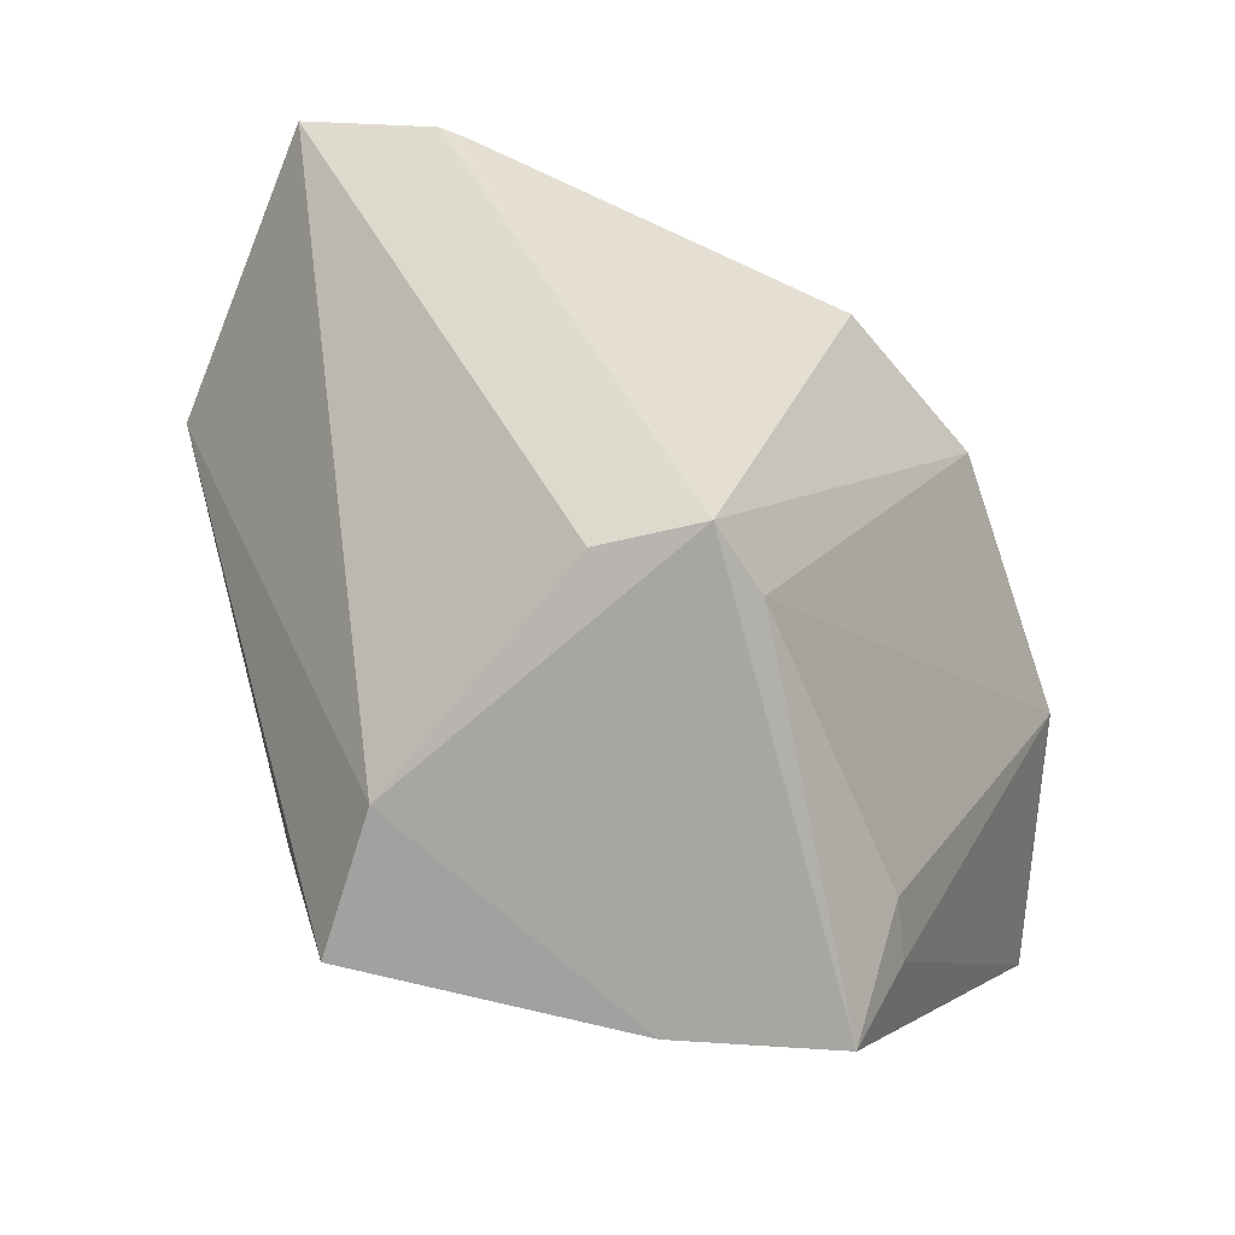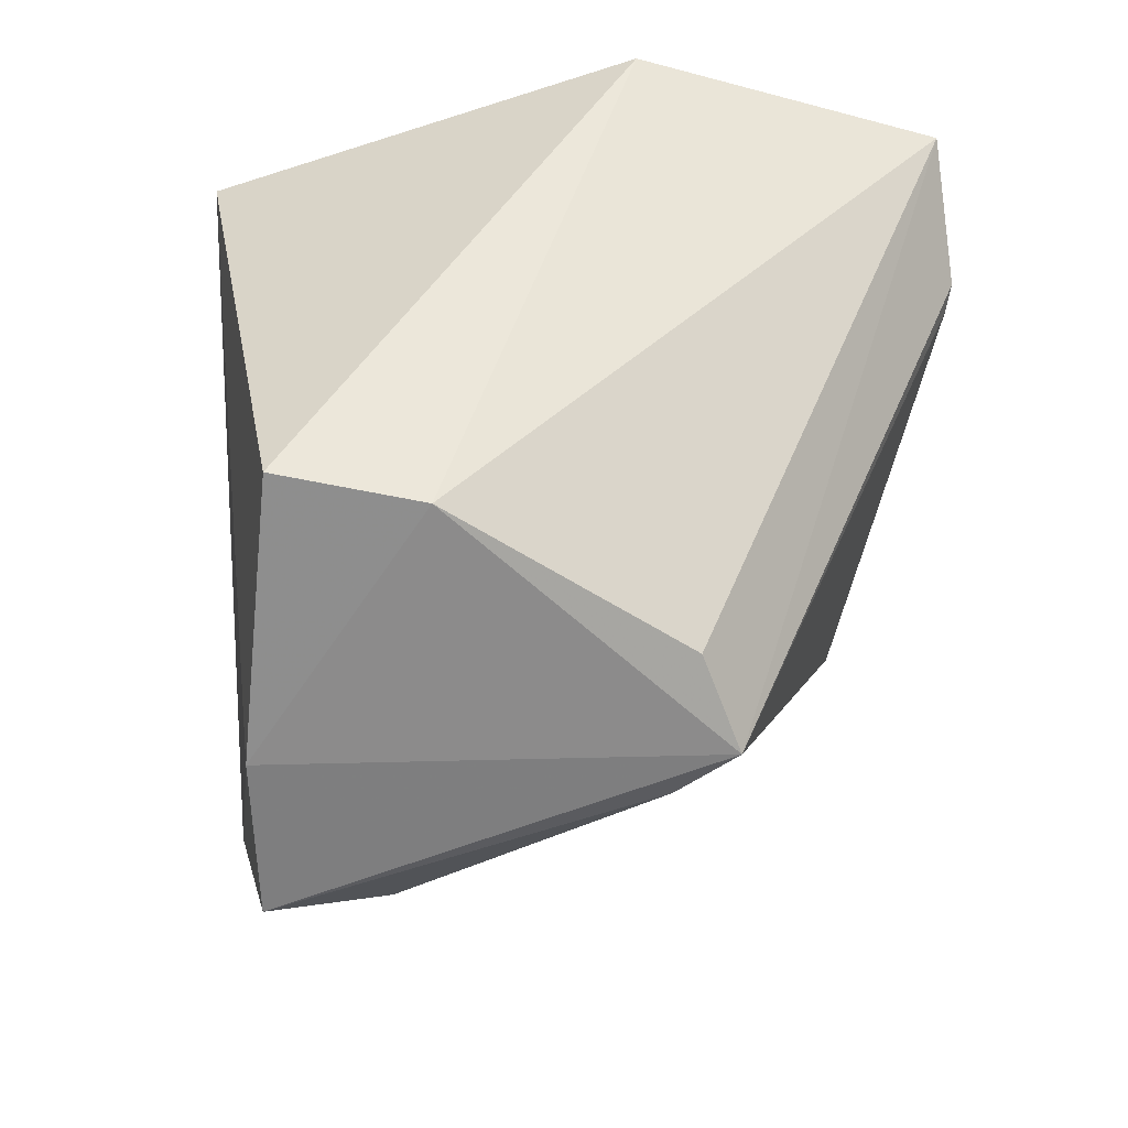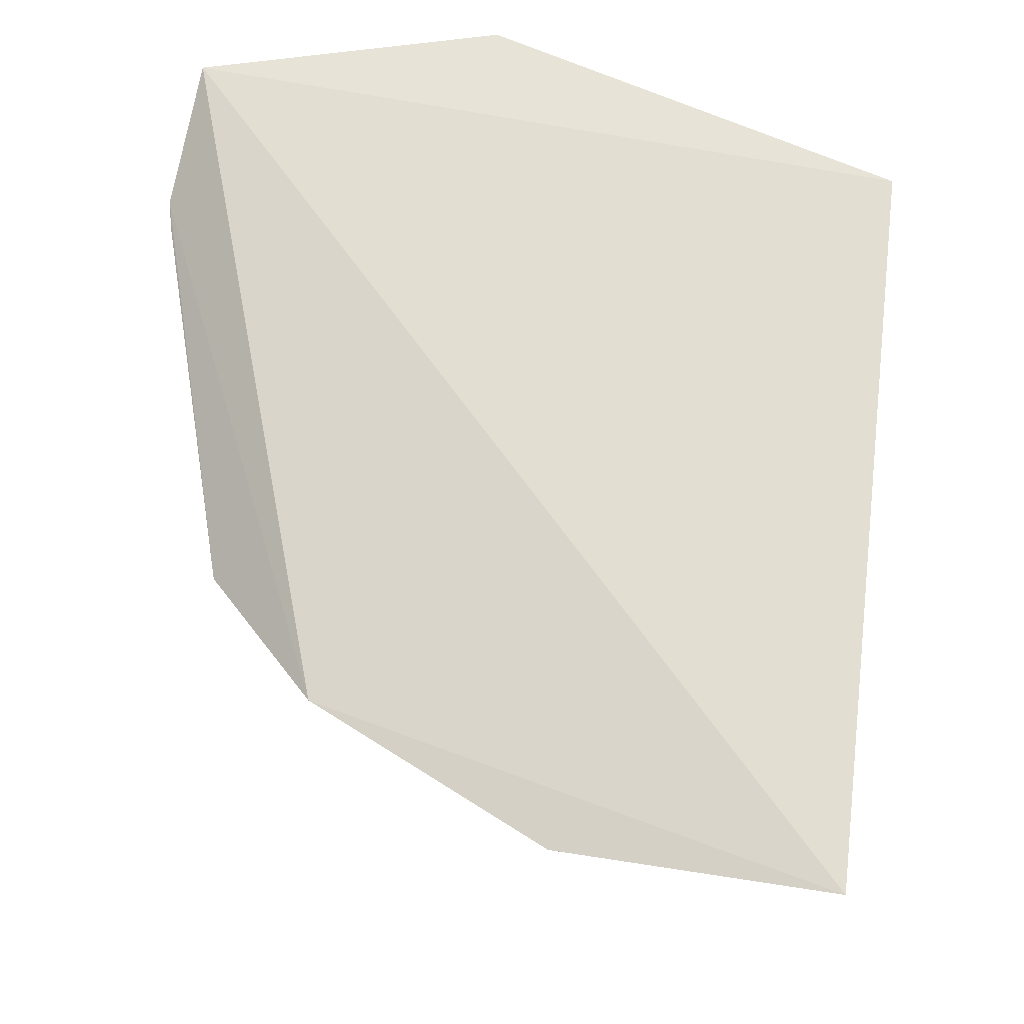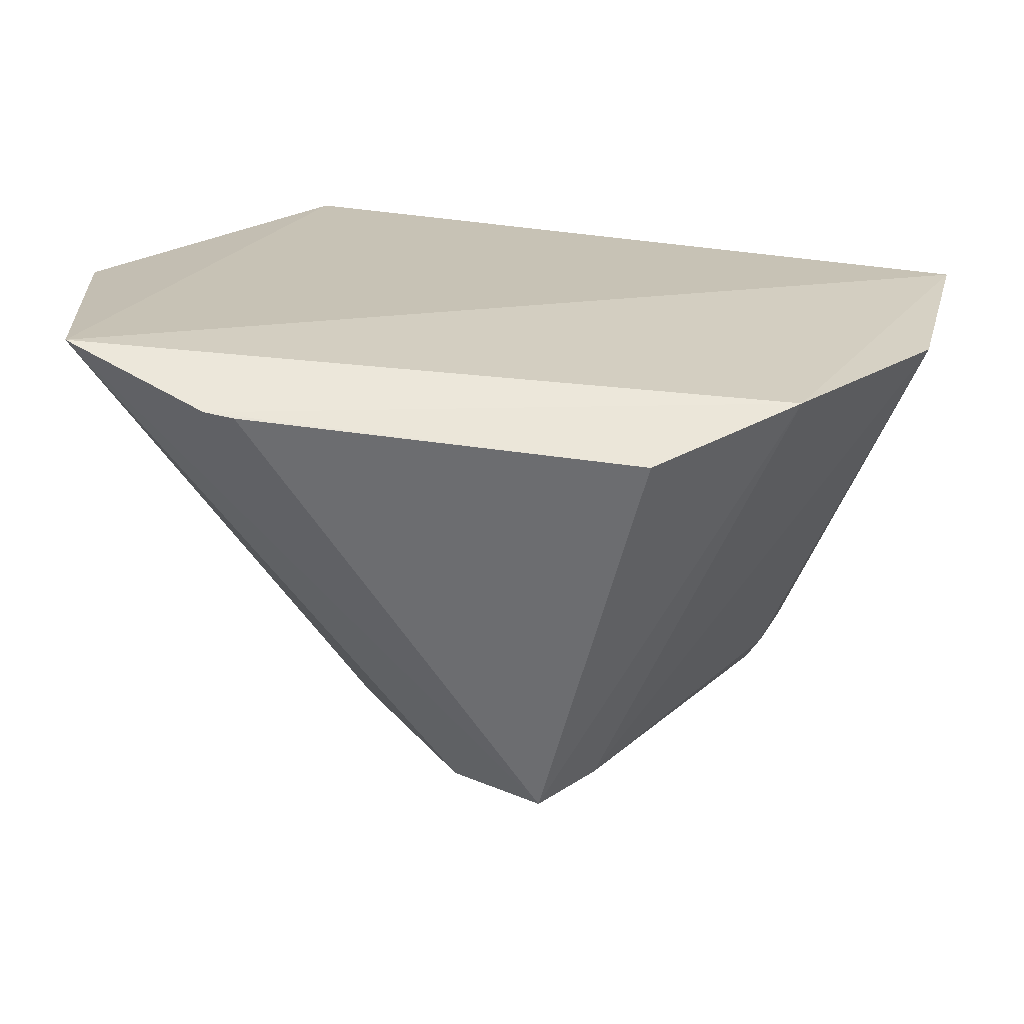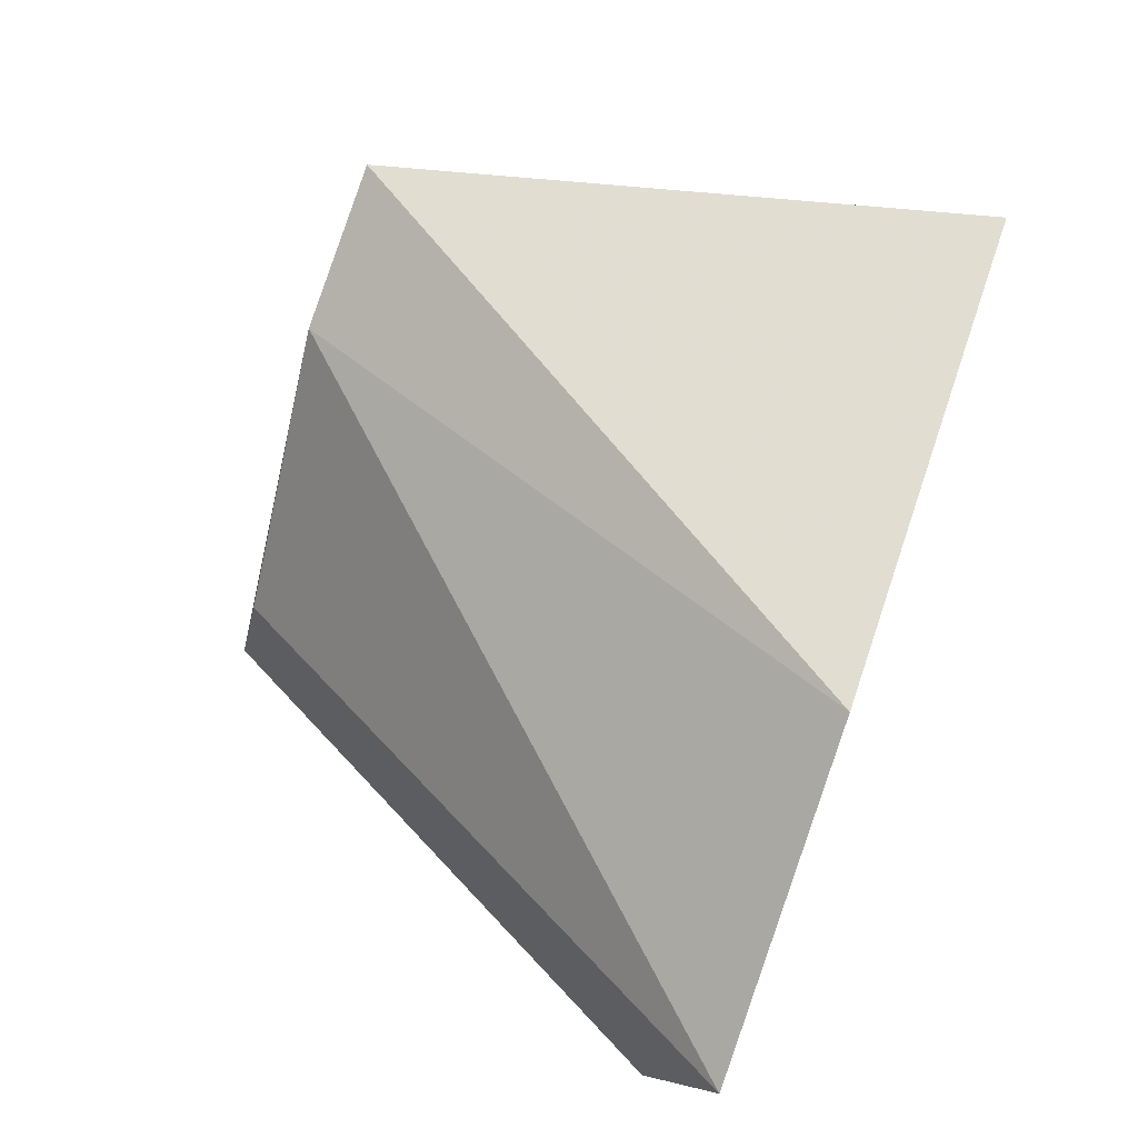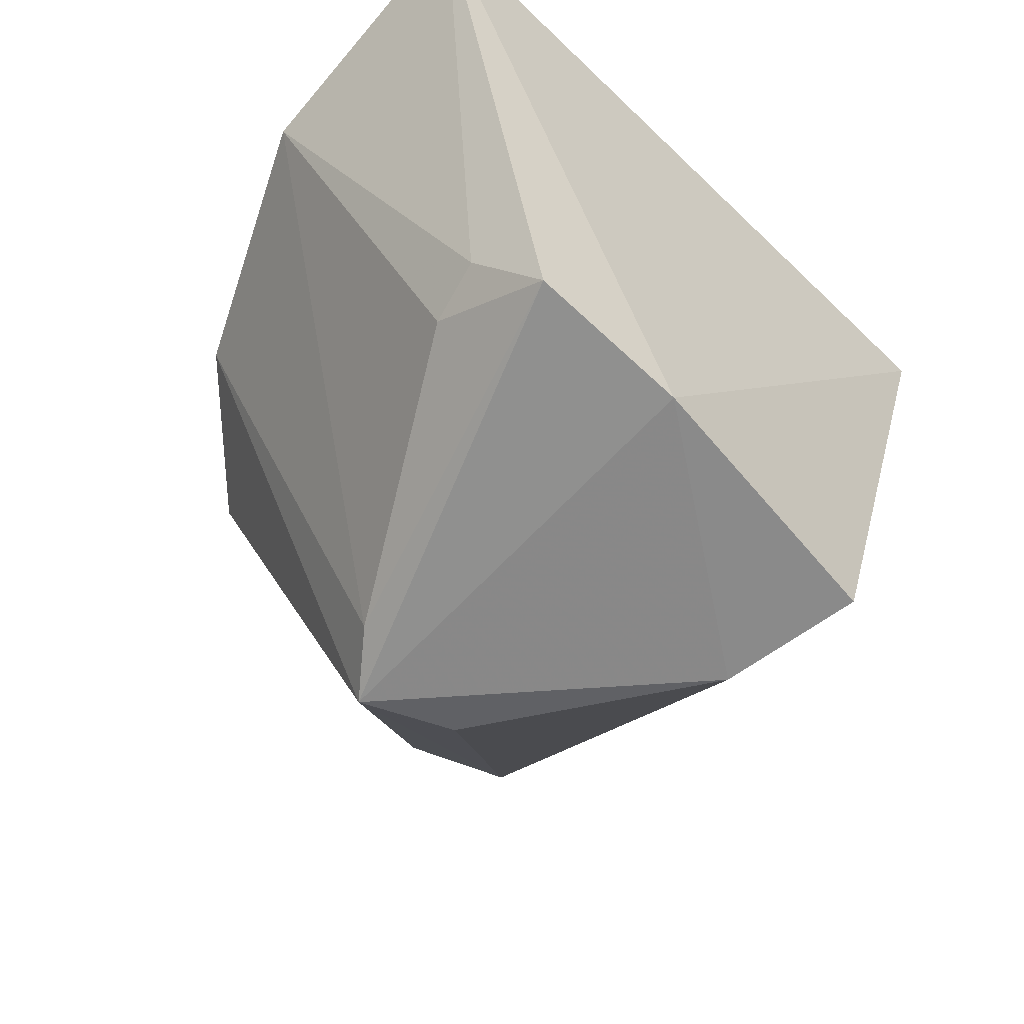
<metadata>
{"format":"obj","ext":"obj","renderer":"f3d","projection":"perspective","resolution":1024,"background":"white","views":[{"elev":-75.0,"azim":-89.8,"up":"+Z"},{"elev":-63.3,"azim":-172.6,"up":"+Z"},{"elev":62.8,"azim":14.8,"up":"+Z"},{"elev":16.6,"azim":-72.6,"up":"+Z"},{"elev":77.5,"azim":-71.9,"up":"+Y"},{"elev":-62.8,"azim":52.8,"up":"+Z"}]}
</metadata>
<code>
v 0.03081 0.1182 0.017
v 0.03391 0.09603 0.01515
v 0.03017 0.1071 0.001072
v 0.01756 0.1088 0.001259
v 0.008793 0.1171 0.01669
v 0.02724 0.101 0.003295
v 0.02817 0.1155 0.001333
v 0.01793 0.09815 0.01412
v 0.03065 0.1021 0.00139
v 0.01681 0.1058 0.000891
v 0.01753 0.1207 0.0168
v 0.02398 0.1142 0.001105
v 0.02571 0.09552 0.01425
v 0.0188 0.1046 0.001344
v 0.01379 0.1016 0.01297
v 0.02915 0.1007 0.003651
v 0.00882 0.113 0.01492
v 0.009098 0.1123 0.01474
f 1 2 3
f 5 2 1
f 7 1 3
f 8 2 5
f 9 3 2
f 10 3 9
f 10 5 4
f 11 5 1
f 11 1 7
f 12 4 5
f 12 11 7
f 12 5 11
f 12 10 4
f 12 7 3
f 12 3 10
f 13 2 8
f 14 10 9
f 14 9 6
f 14 8 10
f 14 13 8
f 14 6 13
f 15 10 8
f 16 9 2
f 16 2 13
f 16 13 6
f 16 6 9
f 17 15 8
f 17 8 5
f 17 5 10
f 18 17 10
f 18 10 15
f 18 15 17

</code>
